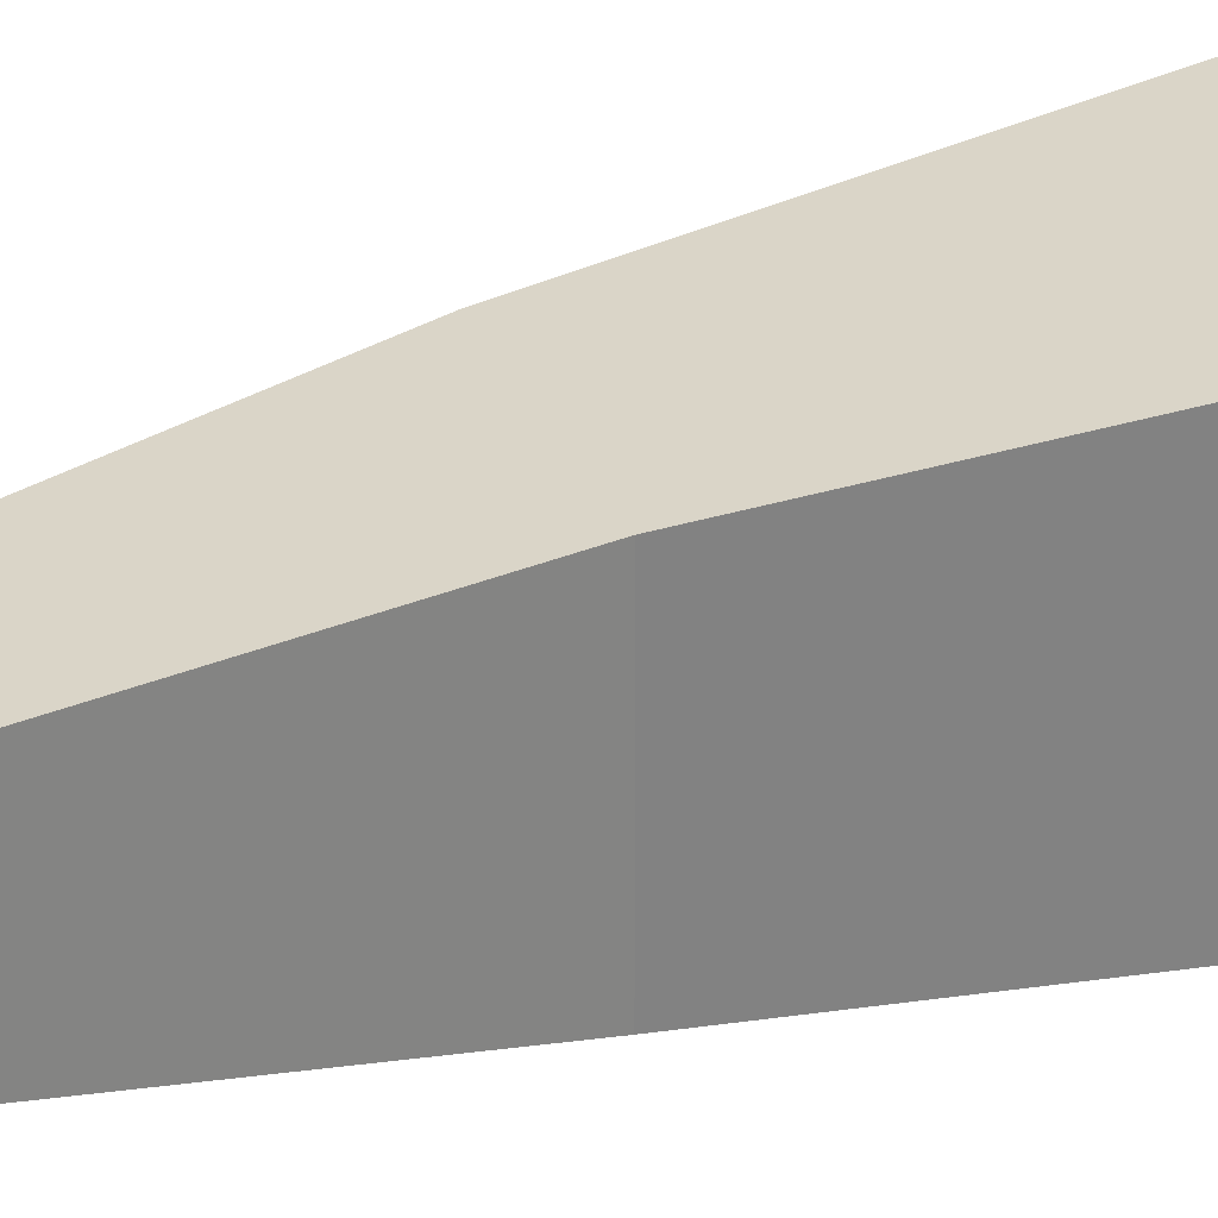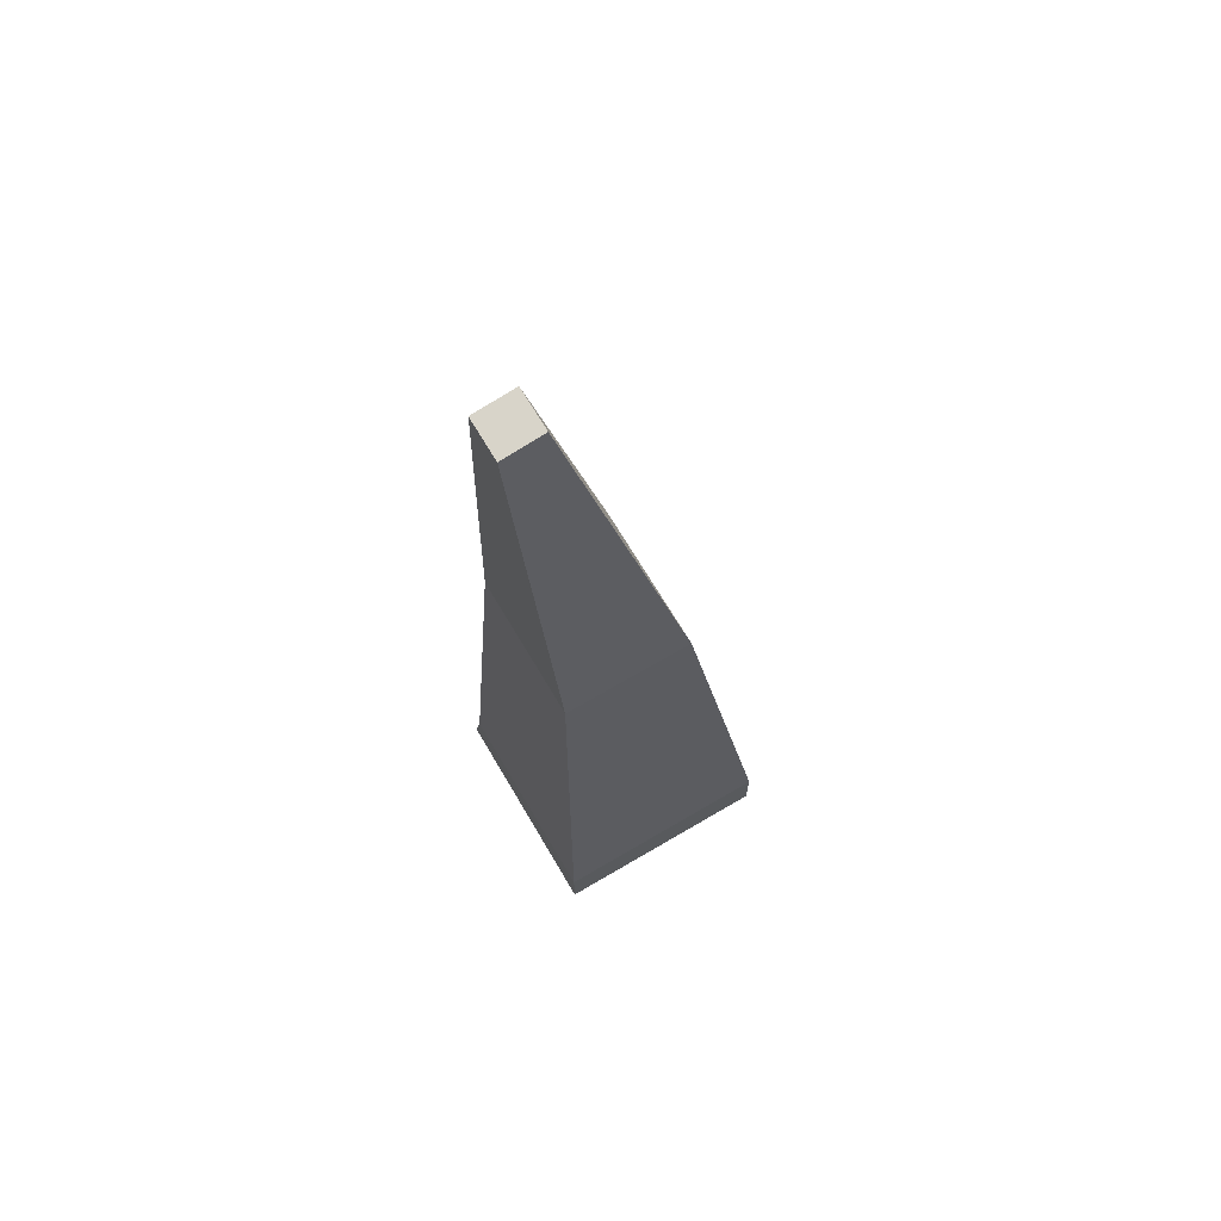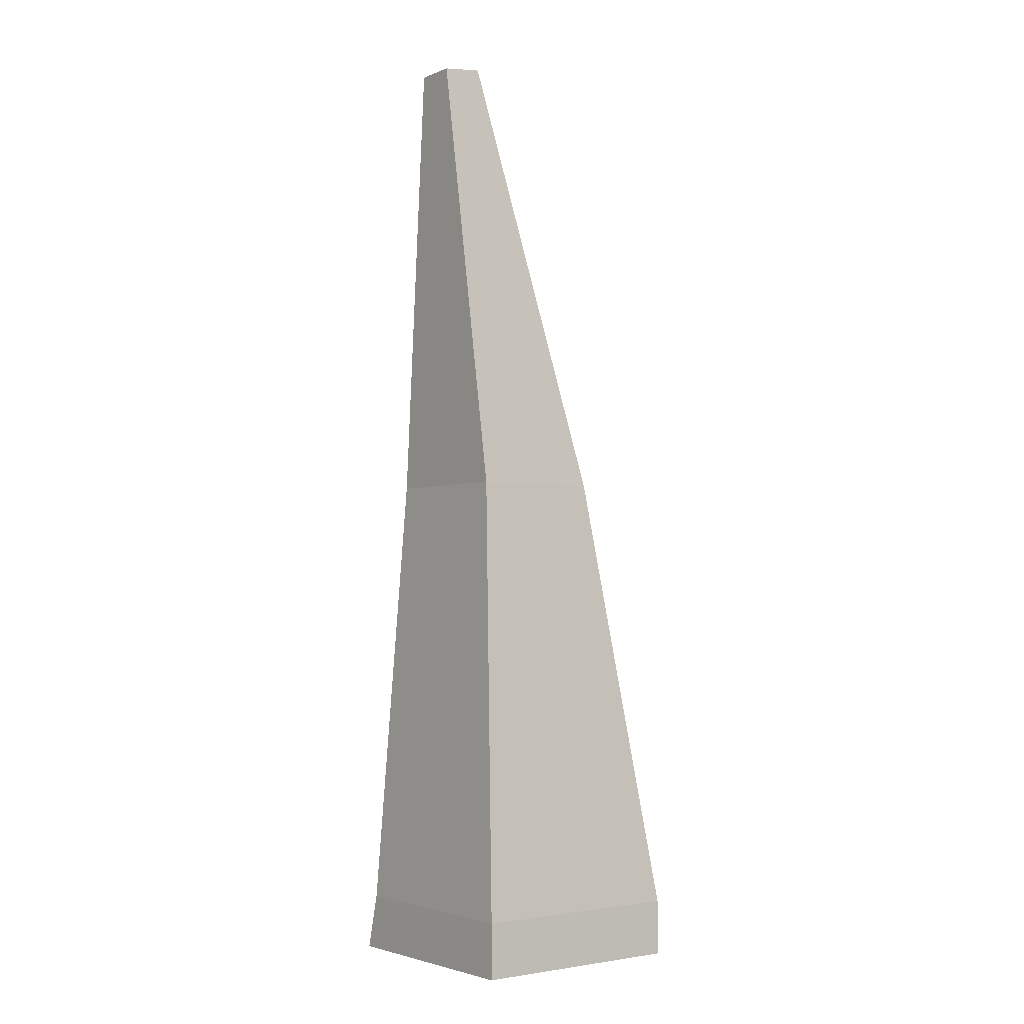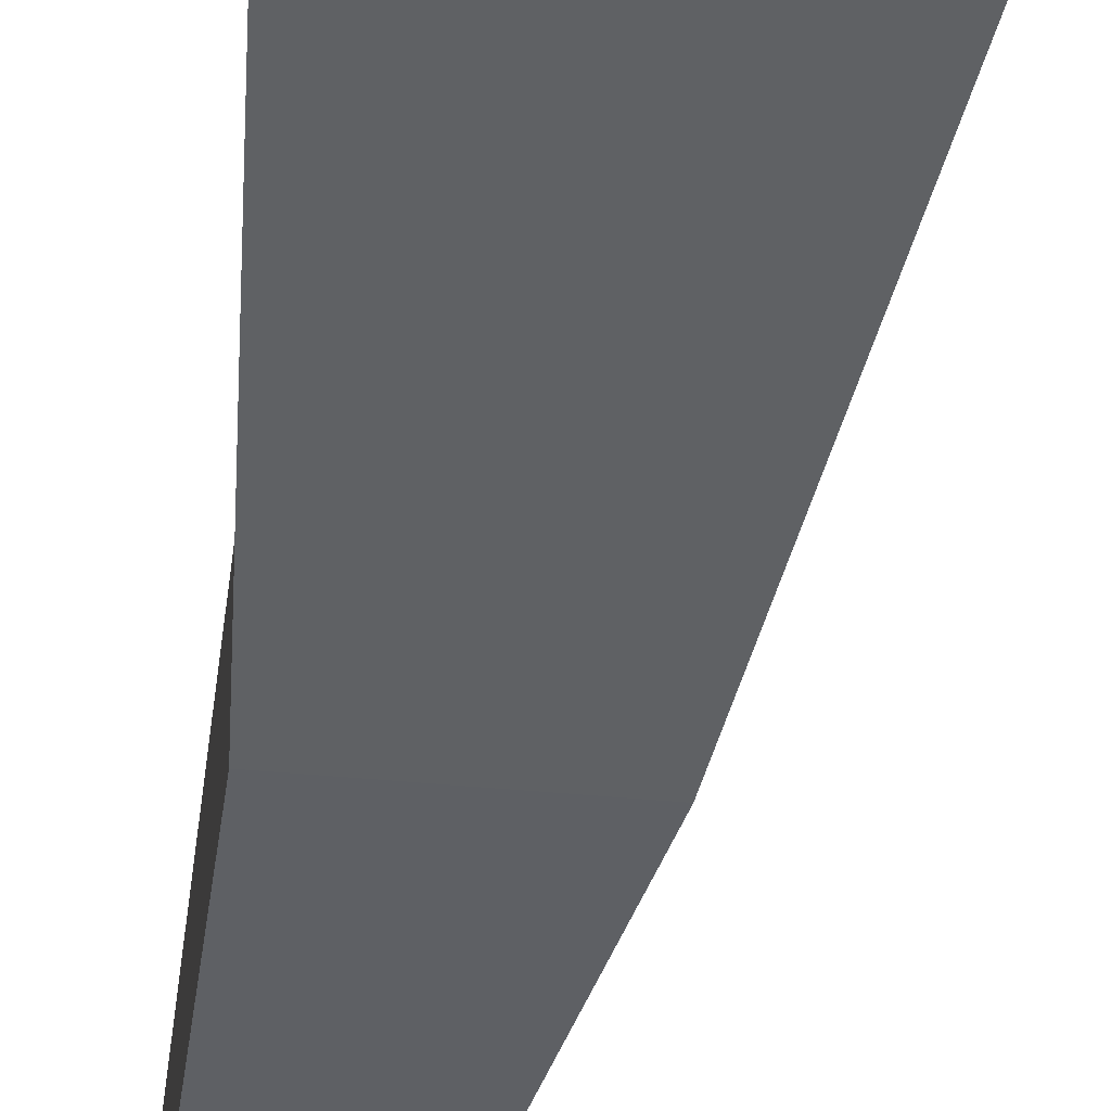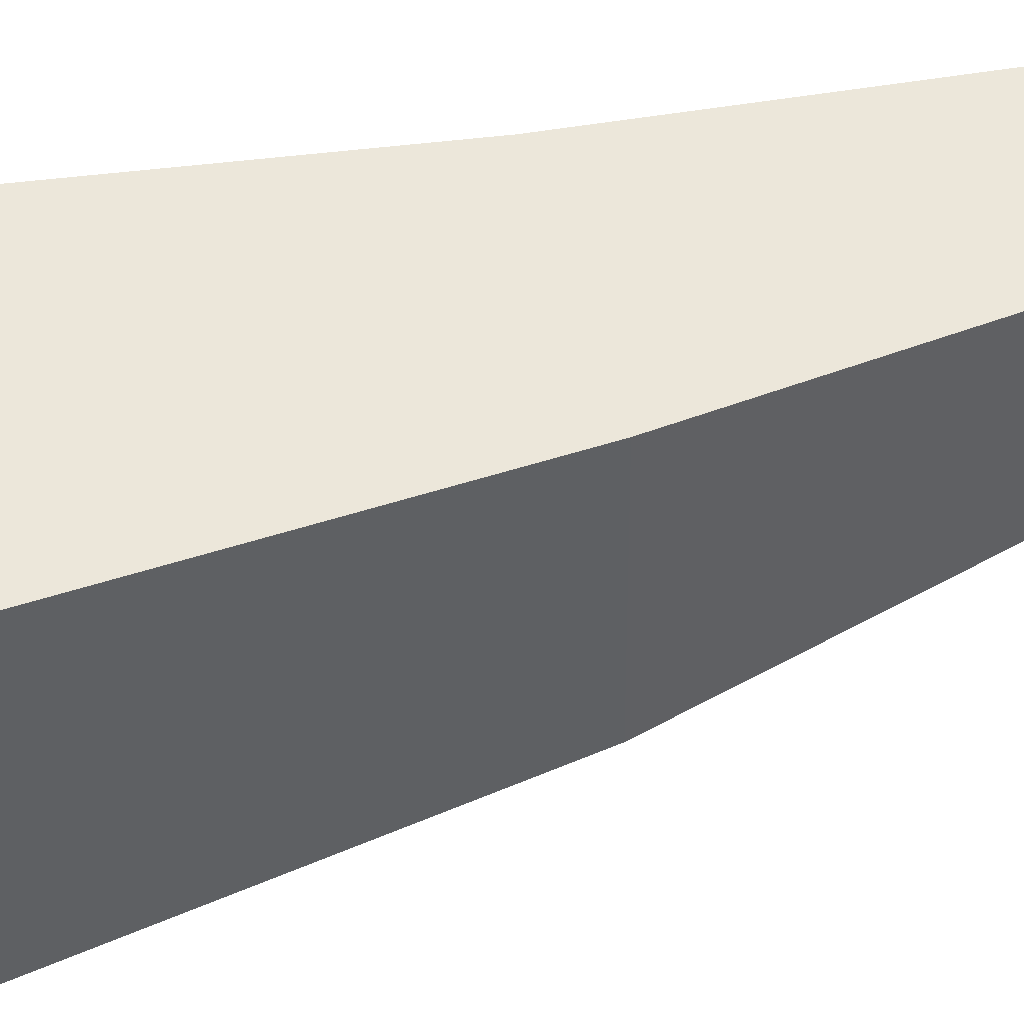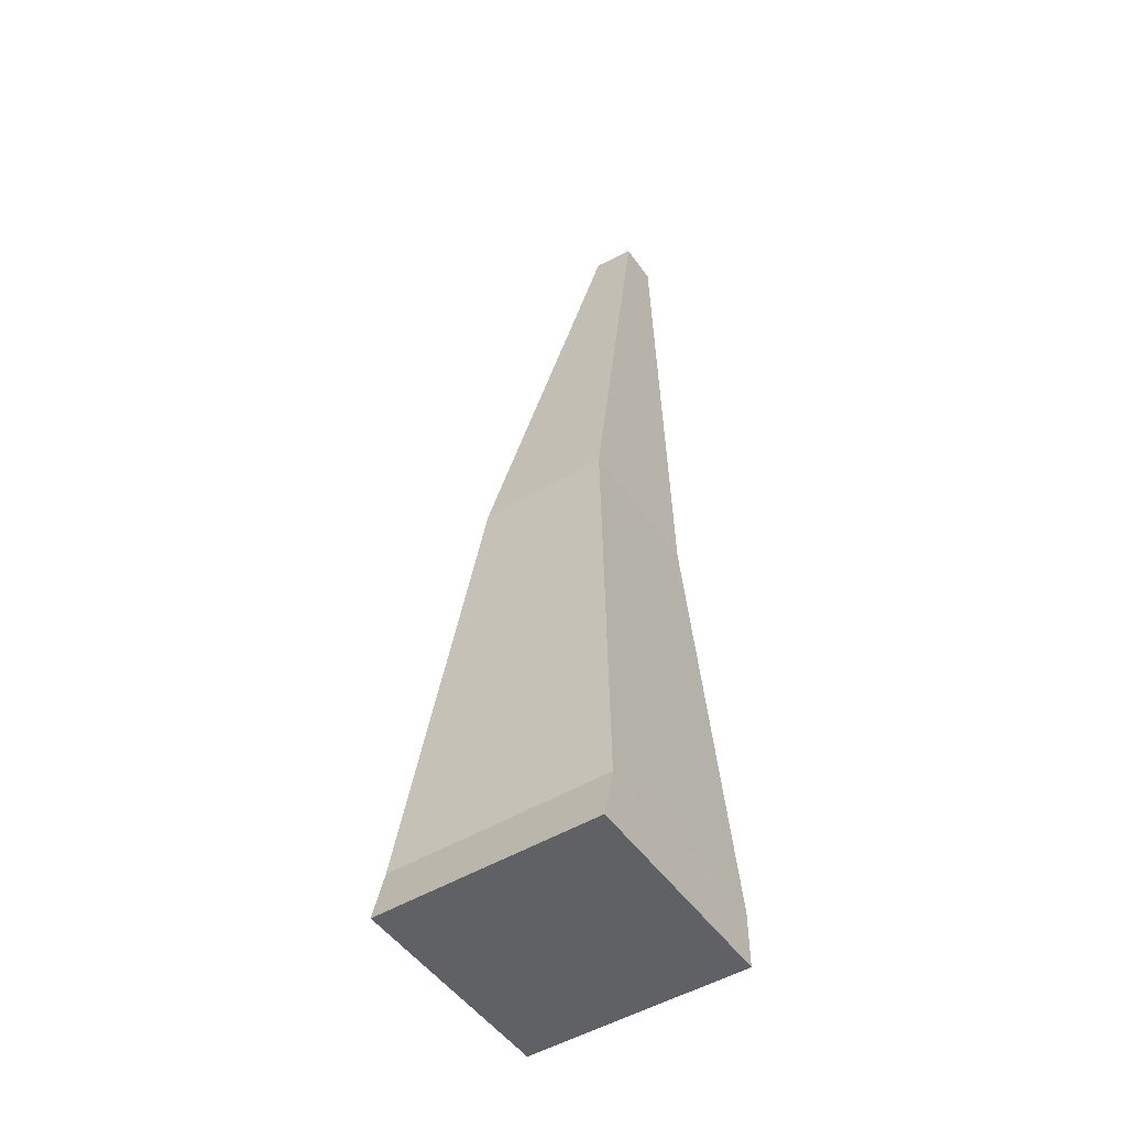
<metadata>
{"format":"obj","ext":"obj","renderer":"f3d","projection":"perspective","resolution":1024,"background":"white","views":[{"elev":29.2,"azim":-110.0,"up":"+Z"},{"elev":68.8,"azim":-30.5,"up":"+Y"},{"elev":-3.0,"azim":-37.6,"up":"+Y"},{"elev":-49.7,"azim":-5.7,"up":"+Z"},{"elev":49.1,"azim":74.8,"up":"+Z"},{"elev":-49.6,"azim":-146.4,"up":"+Y"}]}
</metadata>
<code>
o cuboid
v 0.359 2.131 0.5469
v 0.359 2.131 0.4531
v 0.75 0.125 0.75
v 0.75 0.125 0.2812
v 0.266 2.119 0.5469
v 0.266 2.119 0.4531
v 0.25 0.125 0.75
v 0.25 0.125 0.2812
v 0.5938 1.123 0.3359
v 0.5938 1.123 0.6641
v 0.2984 1.123 0.6641
v 0.2984 1.123 0.3359
v 0.75 0 0.75
v 0.25 0 0.75
v 0.75 0 0.25
v 0.25 0 0.25
f 1 10 9 2
f 6 12 11 5
f 5 1 2 6
f 15 13 14 16
f 5 11 10 1
f 2 9 12 6
f 4 9 10 3
f 3 10 11 7
f 7 11 12 8
f 8 12 9 4
f 13 15 4 3
f 14 13 3 7
f 16 14 7 8
f 15 16 8 4

</code>
